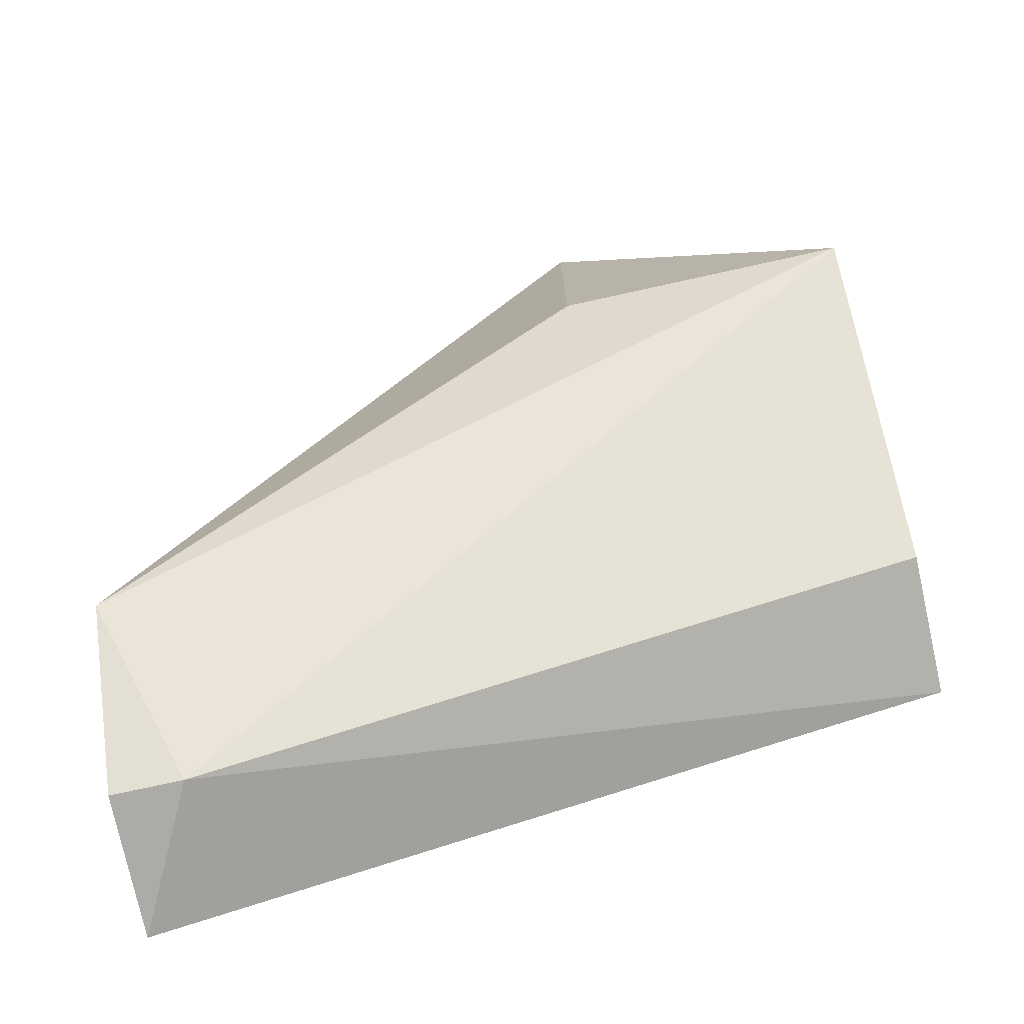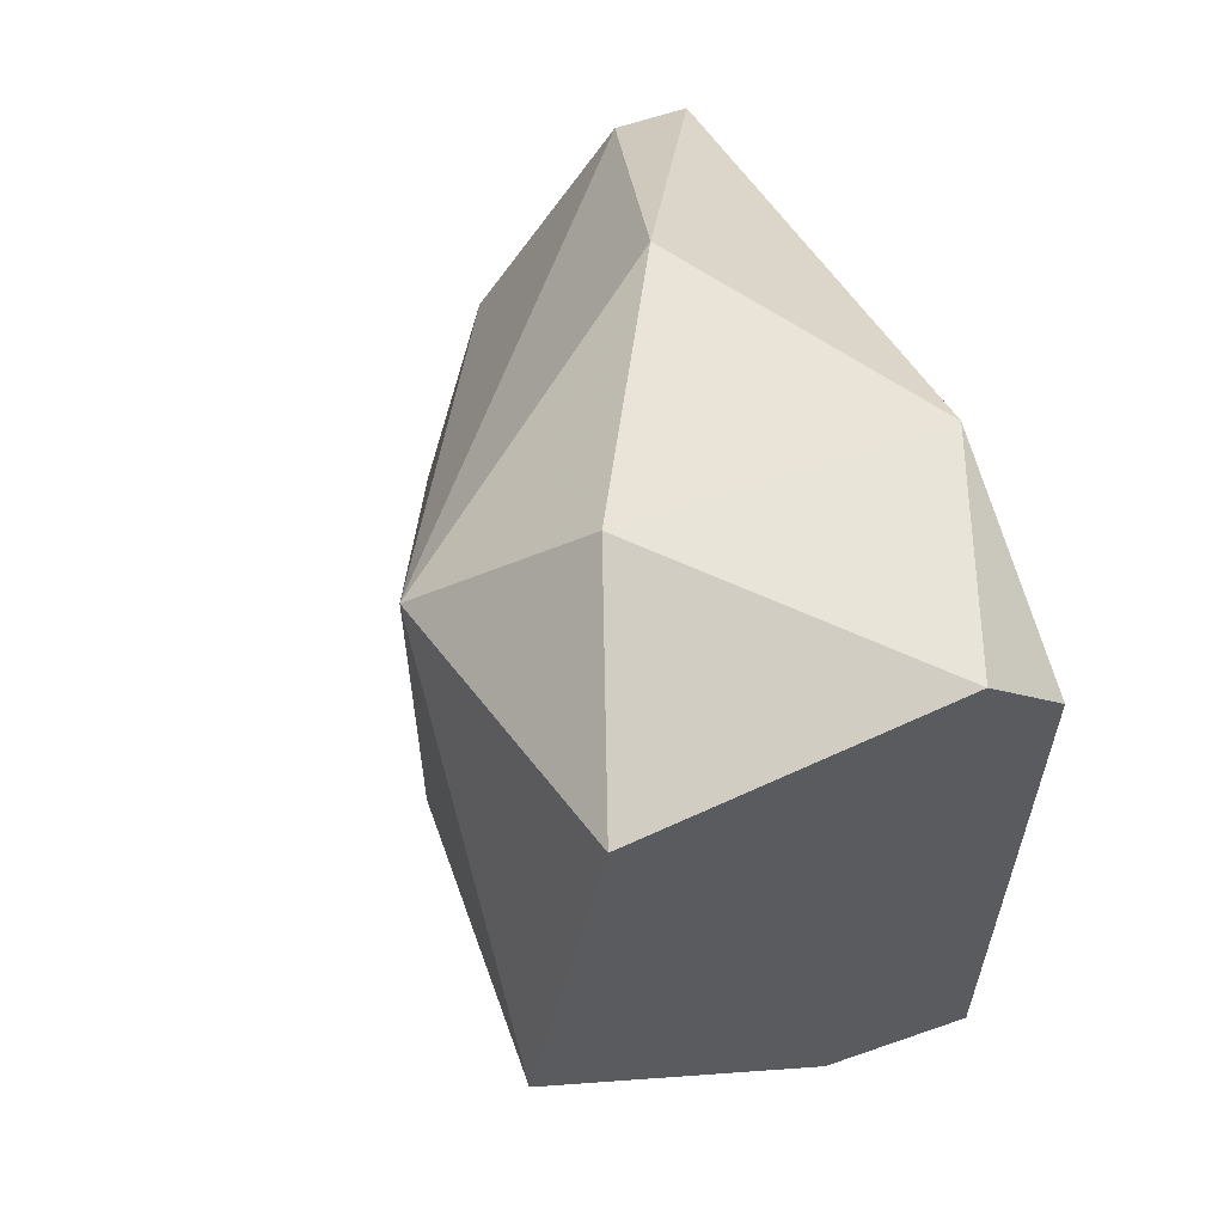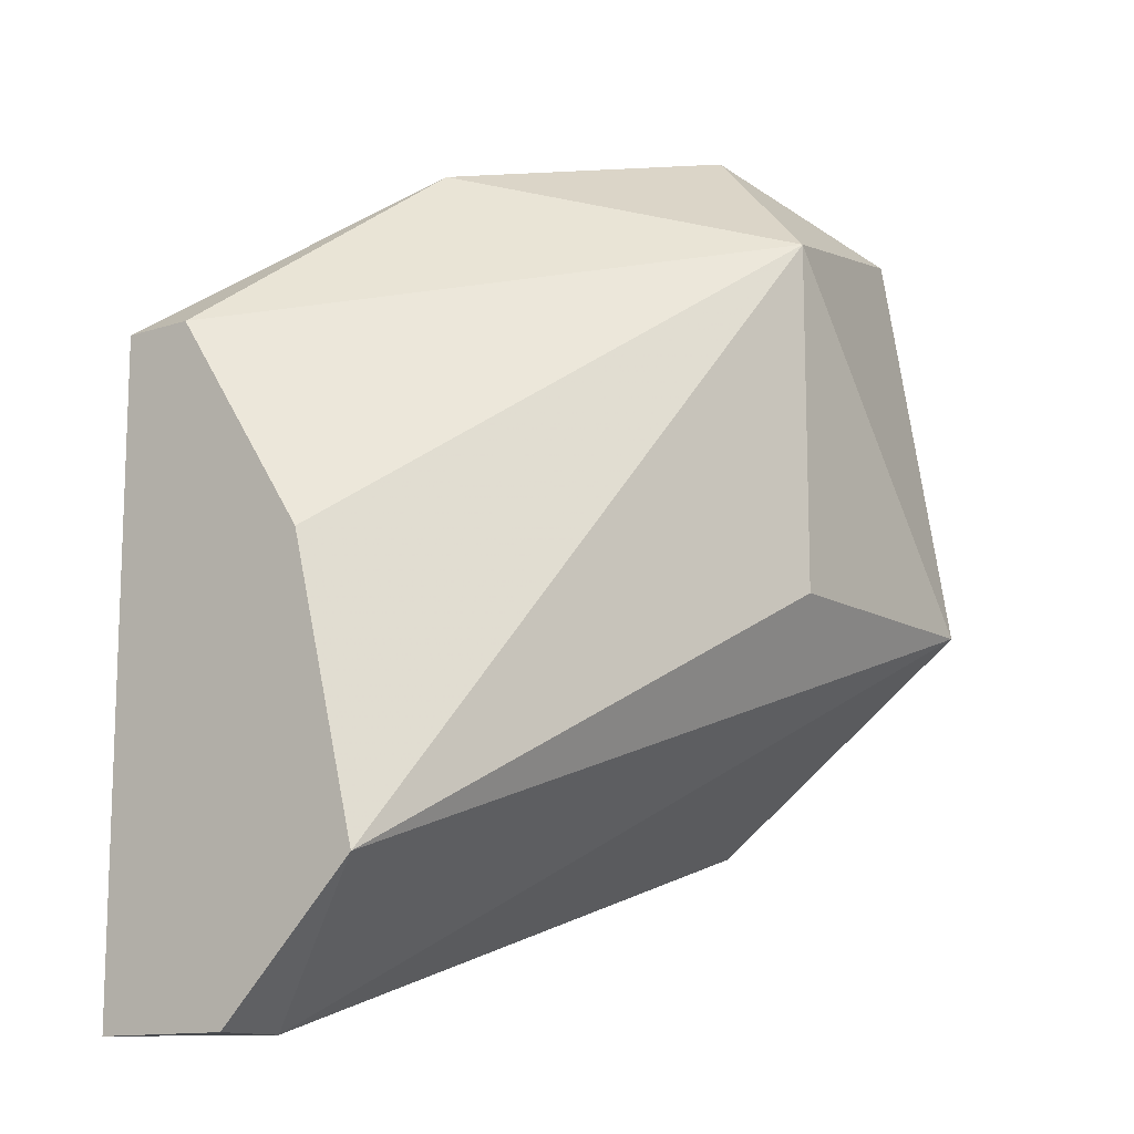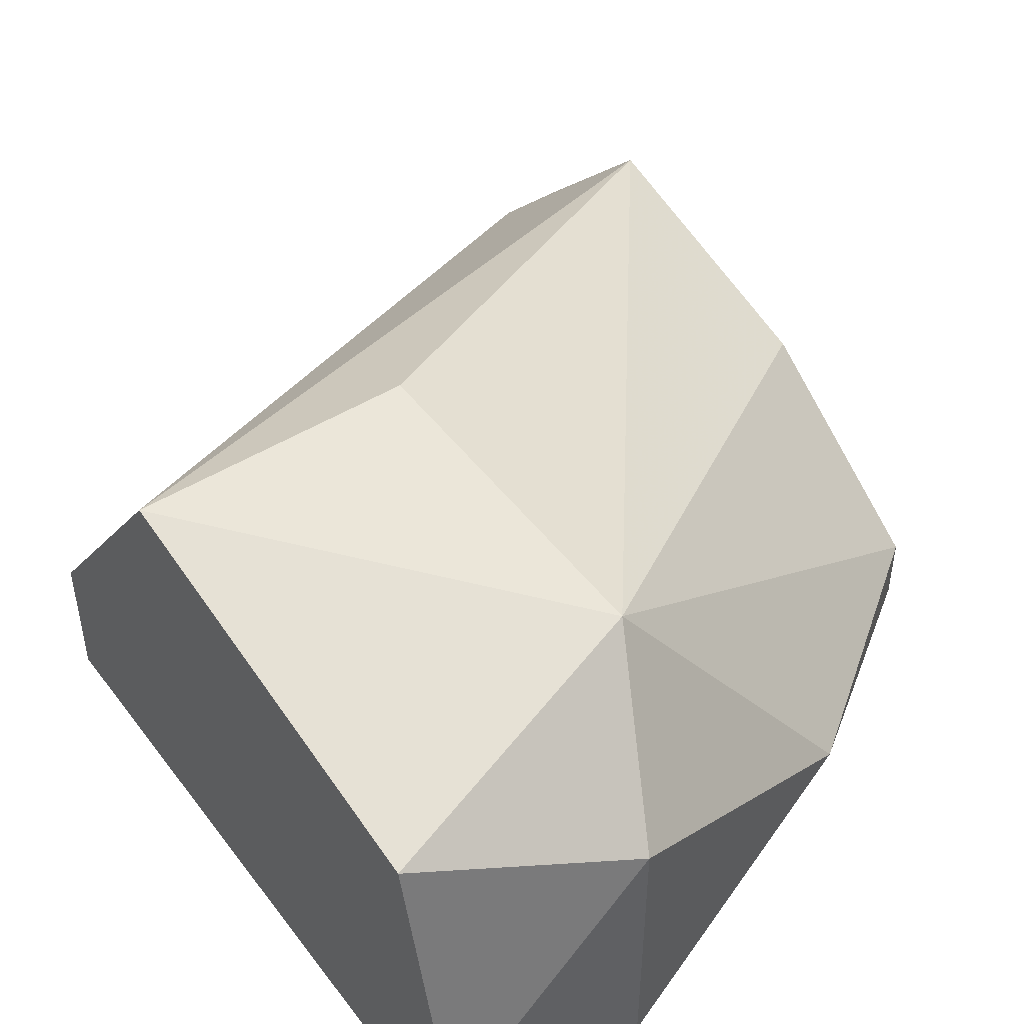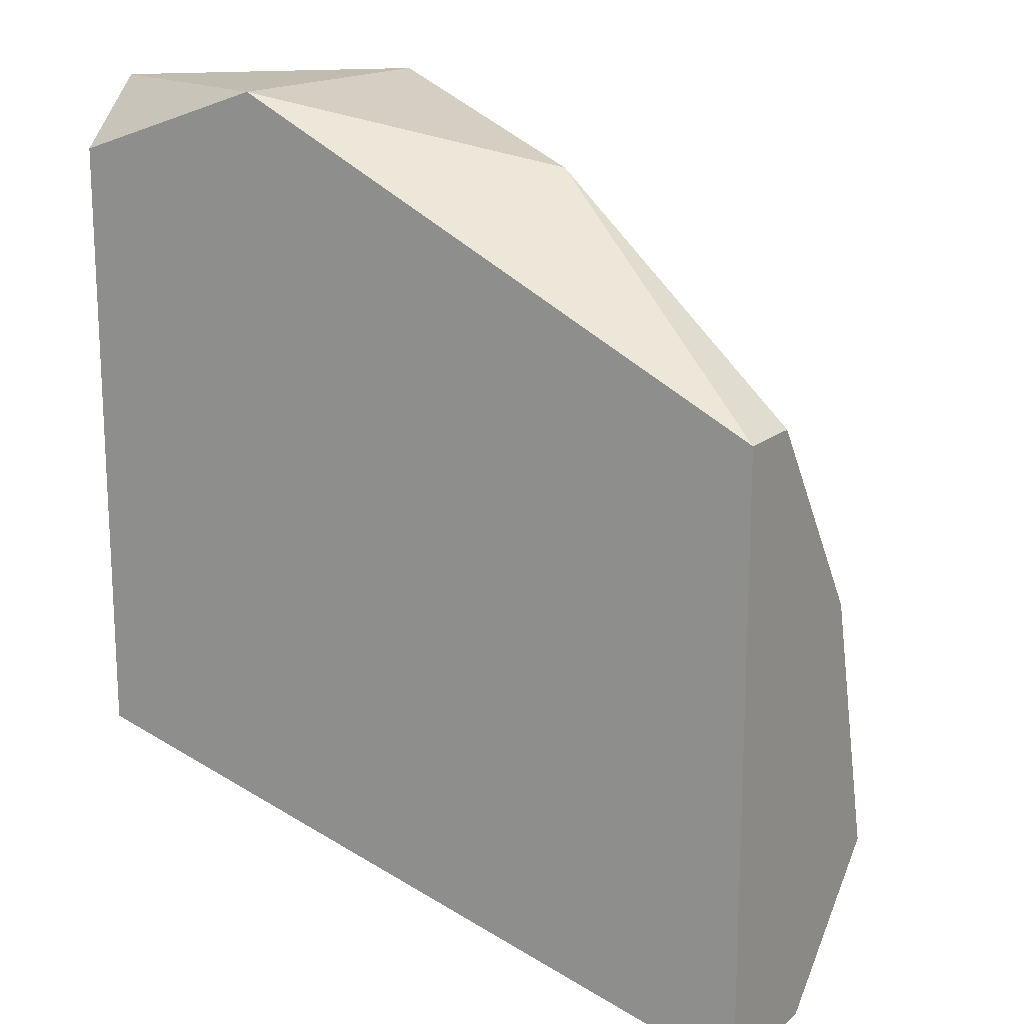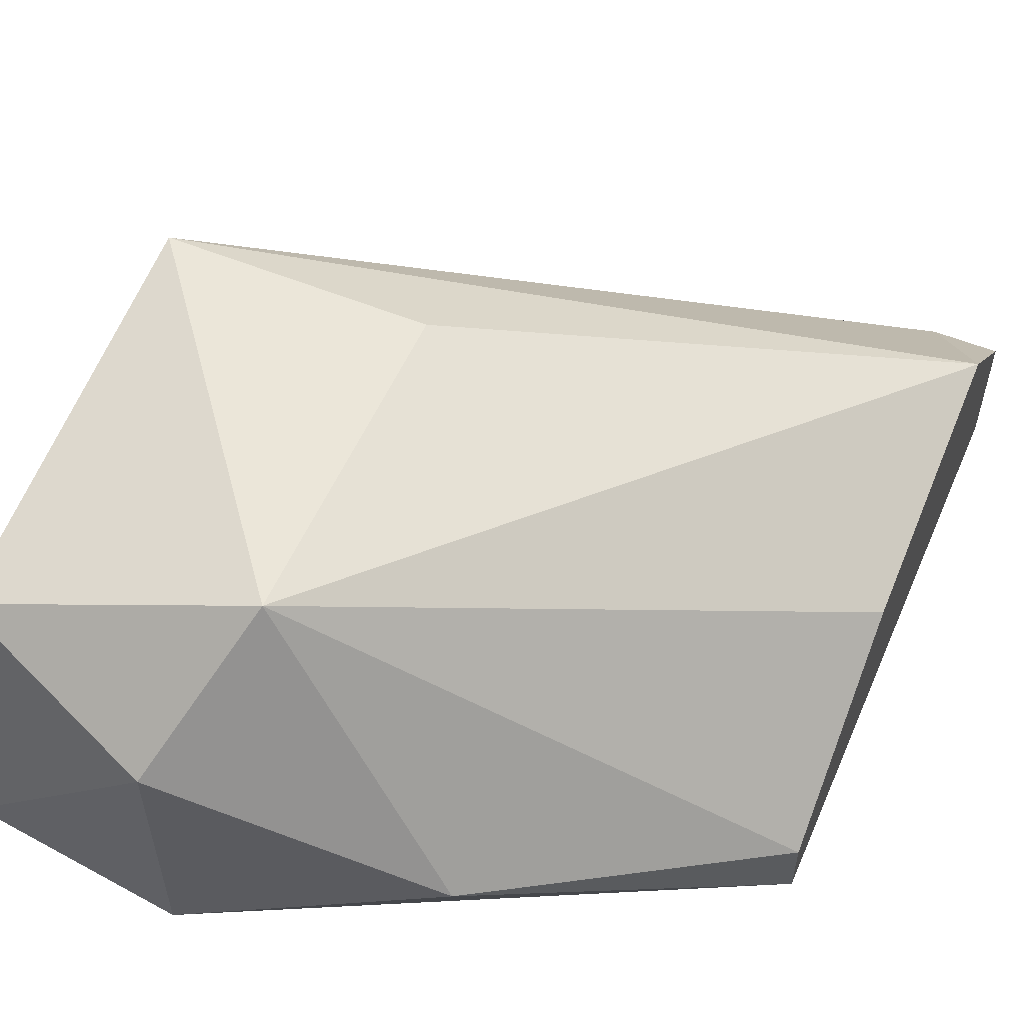
<metadata>
{"format":"obj","ext":"obj","renderer":"f3d","projection":"perspective","resolution":1024,"background":"white","views":[{"elev":-76.4,"azim":-167.6,"up":"+Z"},{"elev":60.7,"azim":-109.6,"up":"+Z"},{"elev":-12.9,"azim":126.7,"up":"+Z"},{"elev":47.1,"azim":-35.1,"up":"+Y"},{"elev":16.6,"azim":32.1,"up":"+Z"},{"elev":55.2,"azim":23.4,"up":"+Y"}]}
</metadata>
<code>
v 0.05501 0.01348 0.008859
v 0.05643 0.01632 0.0117
v 0.05643 0.0149 0.01738
v 0.05643 0.01348 0.008859
v 0.05643 0.01064 0.02163
v 0.05643 0.01064 0.008859
v 0.05643 0.01206 0.02163
v 0.0465 0.01916 0.02447
v 0.0465 0.01916 0.01738
v 0.05075 0.01348 0.02589
v 0.04082 0.01348 0.01312
v 0.04082 0.01064 0.01312
v 0.04082 0.01064 0.02589
v 0.04082 0.01206 0.02731
v 0.04082 0.01774 0.02589
v 0.04082 0.01916 0.01738
v 0.04508 0.01632 0.02731
v 0.04508 0.01064 0.02731
f 18 14 13
f 12 14 16
f 7 5 4
f 7 4 2
f 5 12 6
f 4 5 6
f 12 5 18
f 16 14 15
f 8 16 15
f 14 18 17
f 8 15 17
f 15 14 17
f 12 16 11
f 5 7 10
f 7 8 10
f 18 5 10
f 8 17 10
f 17 18 10
f 16 8 9
f 2 16 9
f 8 2 9
f 8 7 3
f 7 2 3
f 2 8 3
f 2 4 1
f 16 2 1
f 6 12 1
f 4 6 1
f 12 11 1
f 11 16 1
f 14 12 13
f 12 18 13

</code>
